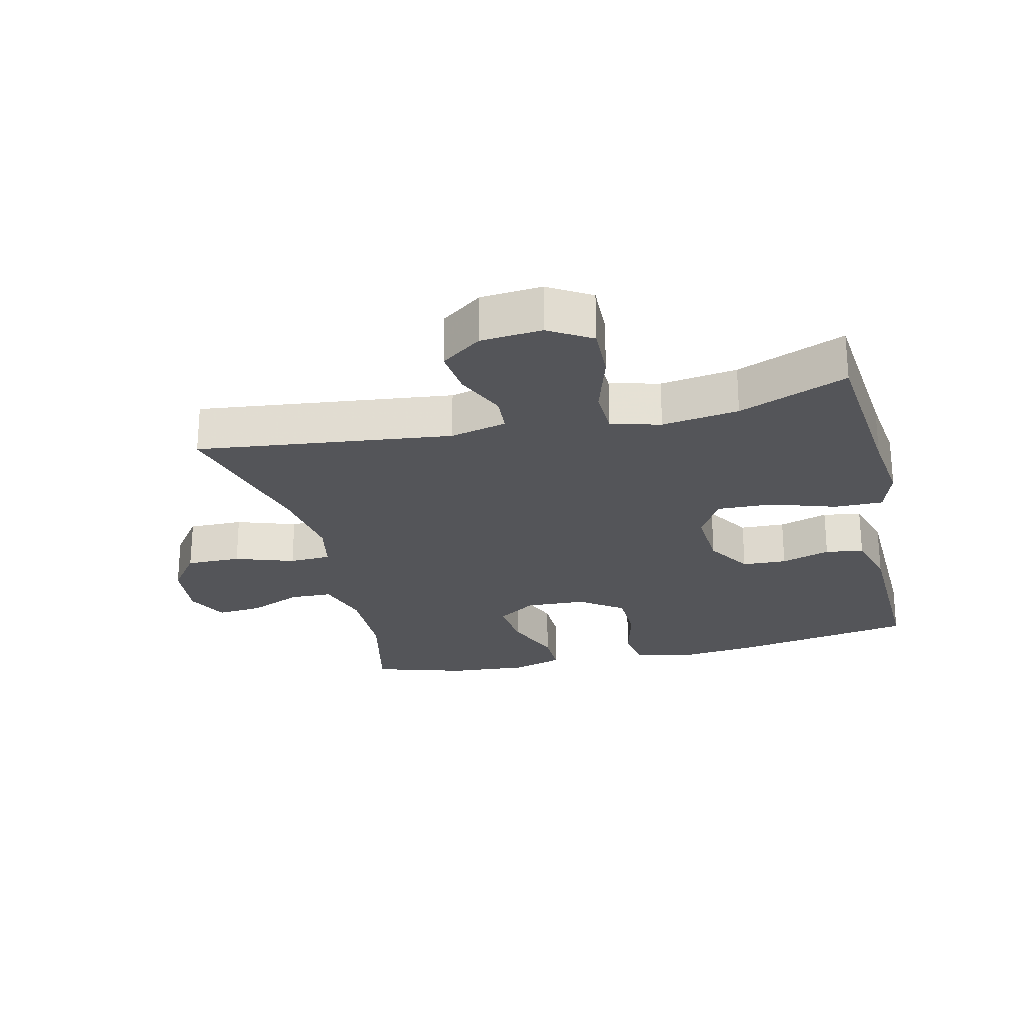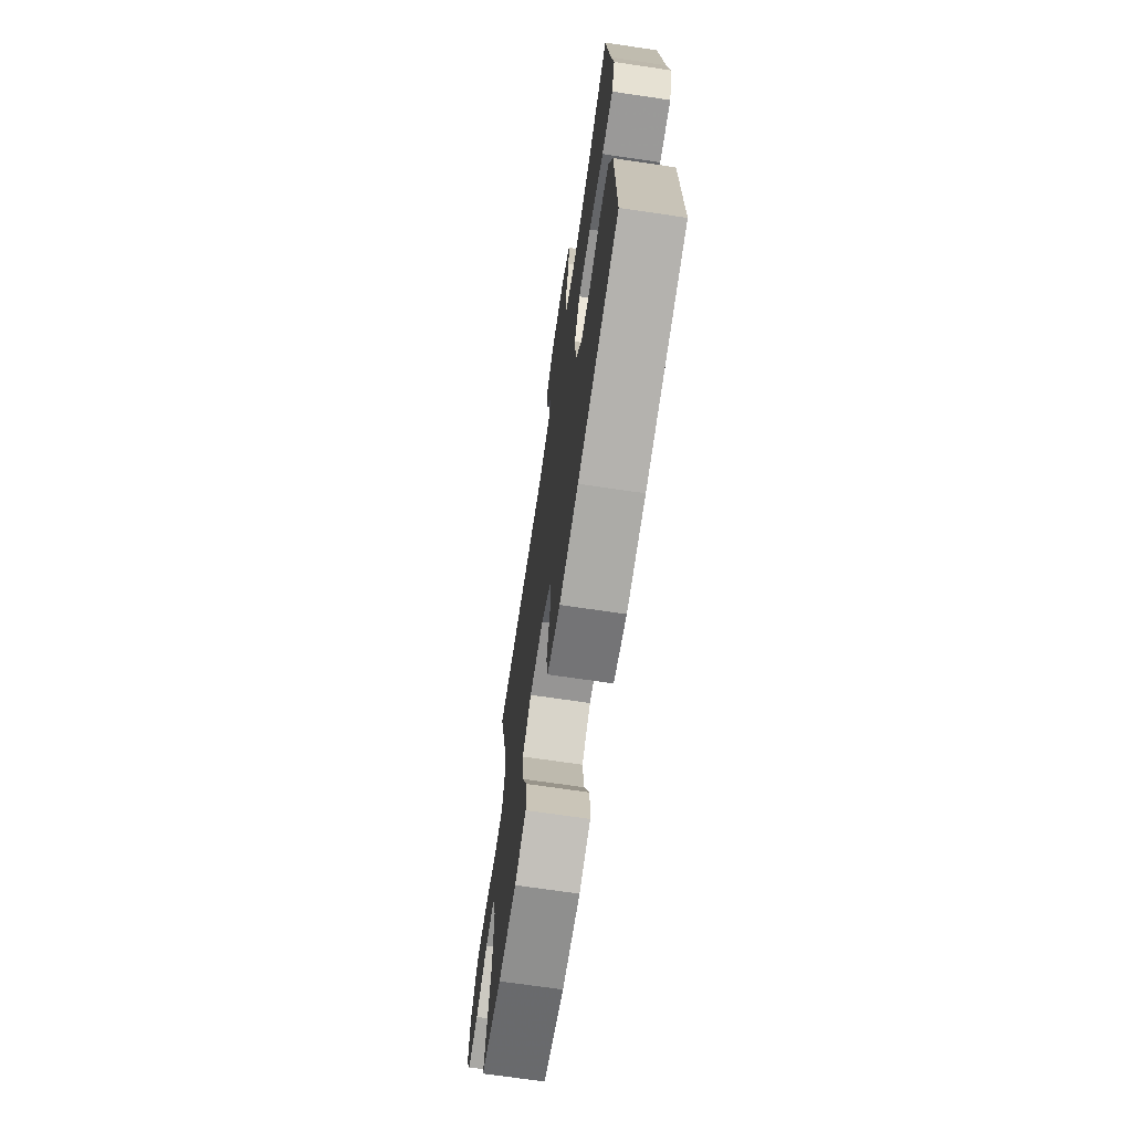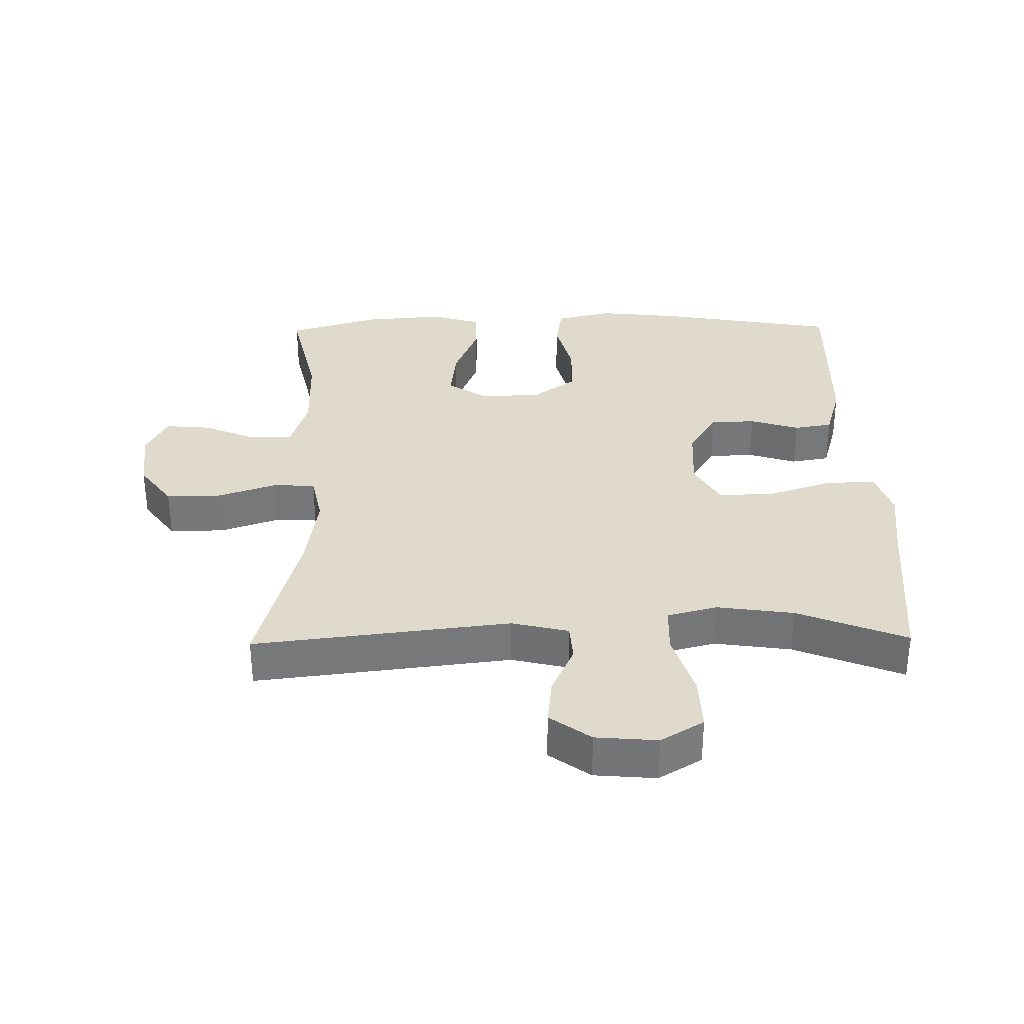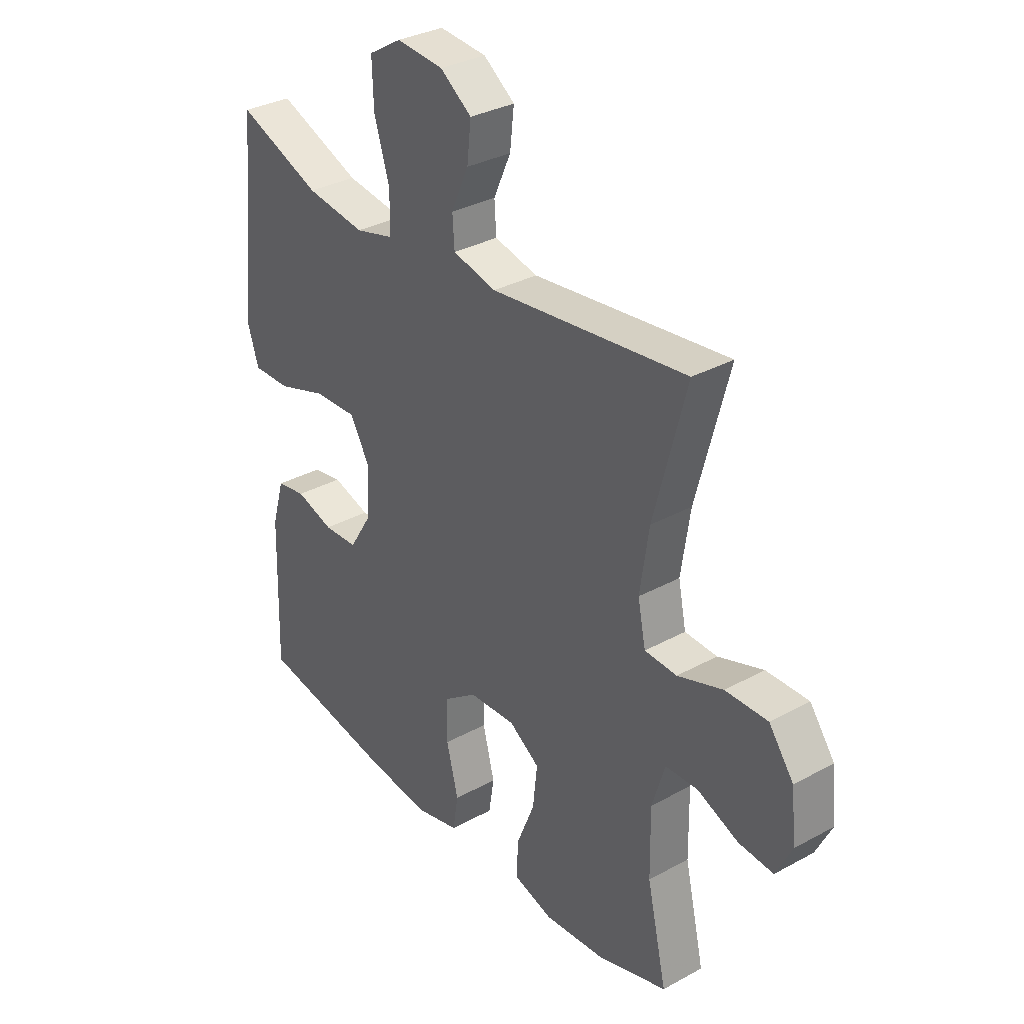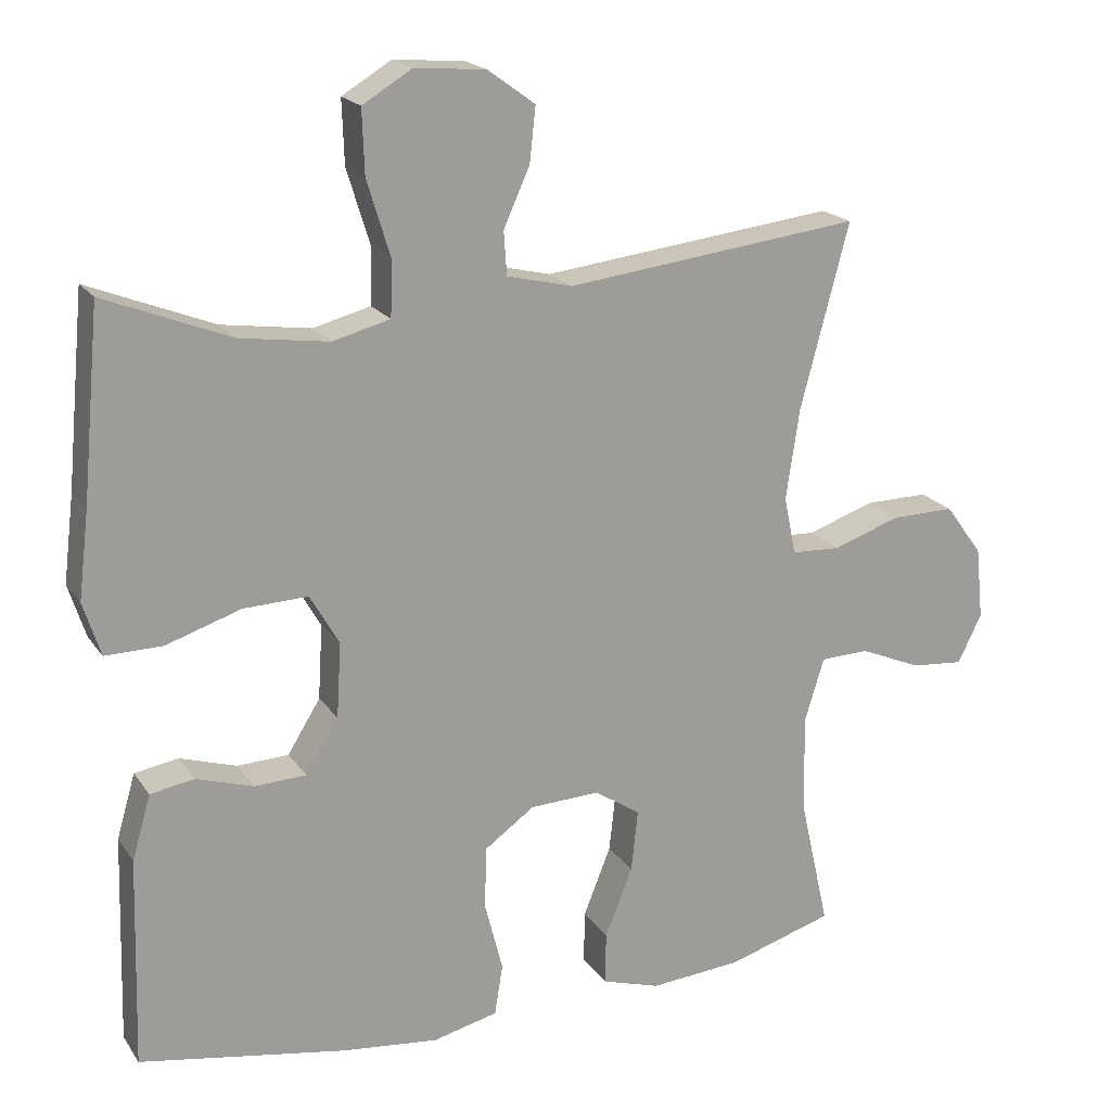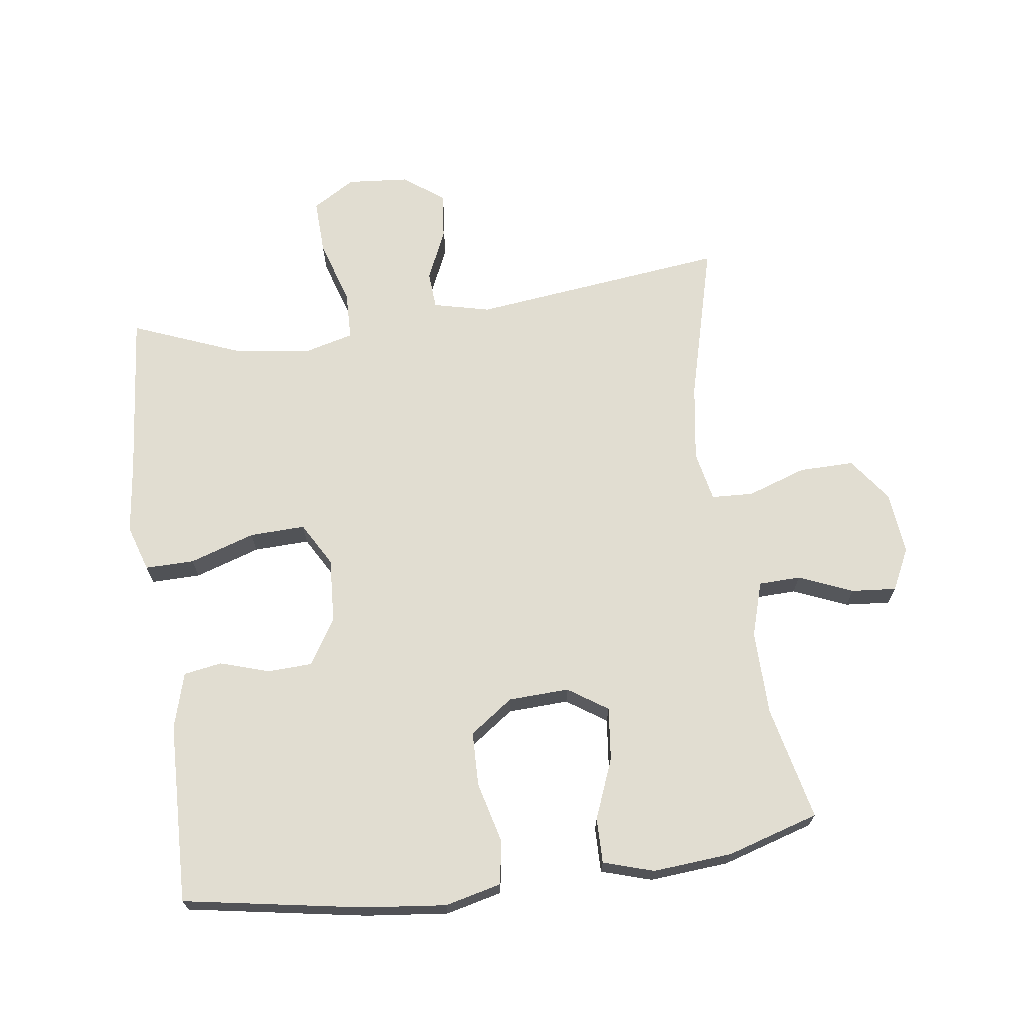
<metadata>
{"format":"obj","ext":"obj","renderer":"f3d","projection":"perspective","resolution":1024,"background":"white","views":[{"elev":-24.7,"azim":13.4,"up":"+Y"},{"elev":-69.9,"azim":81.6,"up":"+Z"},{"elev":33.1,"azim":-0.9,"up":"+Y"},{"elev":32.7,"azim":-127.3,"up":"+Z"},{"elev":19.3,"azim":155.9,"up":"+Z"},{"elev":68.7,"azim":172.2,"up":"+Y"}]}
</metadata>
<code>
v -0.5 0.07 0.5
v -0.105 0.07 0.453
v -0.017 0.07 0.474
v -0.013 0.07 0.532
v -0.048 0.07 0.61
v -0.056 0.07 0.683
v 0.007 0.07 0.729
v 0.102 0.07 0.737
v 0.168 0.07 0.697
v 0.165 0.07 0.612
v 0.134 0.07 0.511
v 0.136 0.07 0.436
v 0.213 0.07 0.416
v 0.332 0.07 0.433
v 0.5 0.07 0.5
v 0.524 0.07 0.245
v 0.538 0.07 0.13
v 0.515 0.07 0.058
v 0.439 0.07 0.059
v 0.338 0.07 0.092
v 0.252 0.07 0.095
v 0.213 0.07 0.027
v 0.219 0.07 -0.073
v 0.263 0.07 -0.144
v 0.332 0.07 -0.147
v 0.408 0.07 -0.123
v 0.467 0.07 -0.133
v 0.492 0.07 -0.219
v 0.5 0.07 -0.5
v 0.222 0.07 -0.548
v 0.094 0.07 -0.562
v 0.007 0.07 -0.541
v -0.004 0.07 -0.473
v 0.02 0.07 -0.379
v 0.018 0.07 -0.295
v -0.049 0.07 -0.247
v -0.143 0.07 -0.243
v -0.204 0.07 -0.284
v -0.195 0.07 -0.366
v -0.158 0.07 -0.459
v -0.157 0.07 -0.529
v -0.235 0.07 -0.553
v -0.358 0.07 -0.543
v -0.5 0.07 -0.5
v -0.46 0.07 -0.323
v -0.458 0.07 -0.192
v -0.484 0.07 -0.107
v -0.549 0.07 -0.105
v -0.632 0.07 -0.14
v -0.702 0.07 -0.146
v -0.734 0.07 -0.081
v -0.724 0.07 0.016
v -0.674 0.07 0.084
v -0.589 0.07 0.083
v -0.498 0.07 0.052
v -0.433 0.07 0.055
v -0.417 0.07 0.133
v -0.435 0.07 0.254
v -0.5 0 0.5
v -0.105 0 0.453
v -0.017 0 0.474
v -0.013 0 0.532
v -0.048 0 0.61
v -0.056 0 0.683
v 0.007 0 0.729
v 0.102 0 0.737
v 0.168 0 0.697
v 0.165 0 0.612
v 0.134 0 0.511
v 0.136 0 0.436
v 0.213 0 0.416
v 0.332 0 0.433
v 0.5 0 0.5
v 0.524 0 0.245
v 0.538 0 0.13
v 0.515 0 0.058
v 0.439 0 0.059
v 0.338 0 0.092
v 0.252 0 0.095
v 0.213 0 0.027
v 0.219 0 -0.073
v 0.263 0 -0.144
v 0.332 0 -0.147
v 0.408 0 -0.123
v 0.467 0 -0.133
v 0.492 0 -0.219
v 0.5 0 -0.5
v 0.222 0 -0.548
v 0.094 0 -0.562
v 0.007 0 -0.541
v -0.004 0 -0.473
v 0.02 0 -0.379
v 0.018 0 -0.295
v -0.049 0 -0.247
v -0.143 0 -0.243
v -0.204 0 -0.284
v -0.195 0 -0.366
v -0.158 0 -0.459
v -0.157 0 -0.529
v -0.235 0 -0.553
v -0.358 0 -0.543
v -0.5 0 -0.5
v -0.46 0 -0.323
v -0.458 0 -0.192
v -0.484 0 -0.107
v -0.549 0 -0.105
v -0.632 0 -0.14
v -0.702 0 -0.146
v -0.734 0 -0.081
v -0.724 0 0.016
v -0.674 0 0.084
v -0.589 0 0.083
v -0.498 0 0.052
v -0.433 0 0.055
v -0.417 0 0.133
v -0.435 0 0.254
f 52 53 54 55
f 52 55 56
f 51 52 56
f 48 49 50 51
f 47 48 51 56
f 46 47 56
f 45 46 56 57
f 43 44 45
f 42 43 45 57
f 39 40 41 42
f 38 39 42 57
f 31 32 33 34
f 31 34 35
f 30 31 35
f 29 30 35
f 28 29 35 36
f 25 26 27 28
f 24 25 28 36
f 17 18 19 20
f 16 17 20 21
f 14 15 16 21
f 13 14 21 22
f 8 9 10 11
f 8 11 12
f 7 8 12
f 4 5 6 7
f 3 4 7 12
f 2 3 12 13
f 58 1 2
f 37 38 57 58
f 23 24 36 37
f 22 23 37 58
f 2 13 22 58
f 113 112 111 110
f 114 113 110
f 114 110 109
f 109 108 107 106
f 114 109 106 105
f 114 105 104
f 115 114 104 103
f 103 102 101
f 115 103 101 100
f 100 99 98 97
f 115 100 97 96
f 92 91 90 89
f 93 92 89
f 93 89 88
f 93 88 87
f 94 93 87 86
f 86 85 84 83
f 94 86 83 82
f 78 77 76 75
f 79 78 75 74
f 79 74 73 72
f 80 79 72 71
f 69 68 67 66
f 70 69 66
f 70 66 65
f 65 64 63 62
f 70 65 62 61
f 71 70 61 60
f 60 59 116
f 116 115 96 95
f 95 94 82 81
f 116 95 81 80
f 116 80 71 60
f 1 59 60 2
f 2 60 61 3
f 3 61 62 4
f 4 62 63 5
f 5 63 64 6
f 6 64 65 7
f 7 65 66 8
f 8 66 67 9
f 9 67 68 10
f 10 68 69 11
f 11 69 70 12
f 12 70 71 13
f 13 71 72 14
f 14 72 73 15
f 15 73 74 16
f 16 74 75 17
f 17 75 76 18
f 18 76 77 19
f 19 77 78 20
f 20 78 79 21
f 21 79 80 22
f 22 80 81 23
f 23 81 82 24
f 24 82 83 25
f 25 83 84 26
f 26 84 85 27
f 27 85 86 28
f 28 86 87 29
f 29 87 88 30
f 30 88 89 31
f 31 89 90 32
f 32 90 91 33
f 33 91 92 34
f 34 92 93 35
f 35 93 94 36
f 36 94 95 37
f 37 95 96 38
f 38 96 97 39
f 39 97 98 40
f 40 98 99 41
f 41 99 100 42
f 42 100 101 43
f 43 101 102 44
f 44 102 103 45
f 45 103 104 46
f 46 104 105 47
f 47 105 106 48
f 48 106 107 49
f 49 107 108 50
f 50 108 109 51
f 51 109 110 52
f 52 110 111 53
f 53 111 112 54
f 54 112 113 55
f 55 113 114 56
f 56 114 115 57
f 57 115 116 58
f 58 116 59 1

</code>
